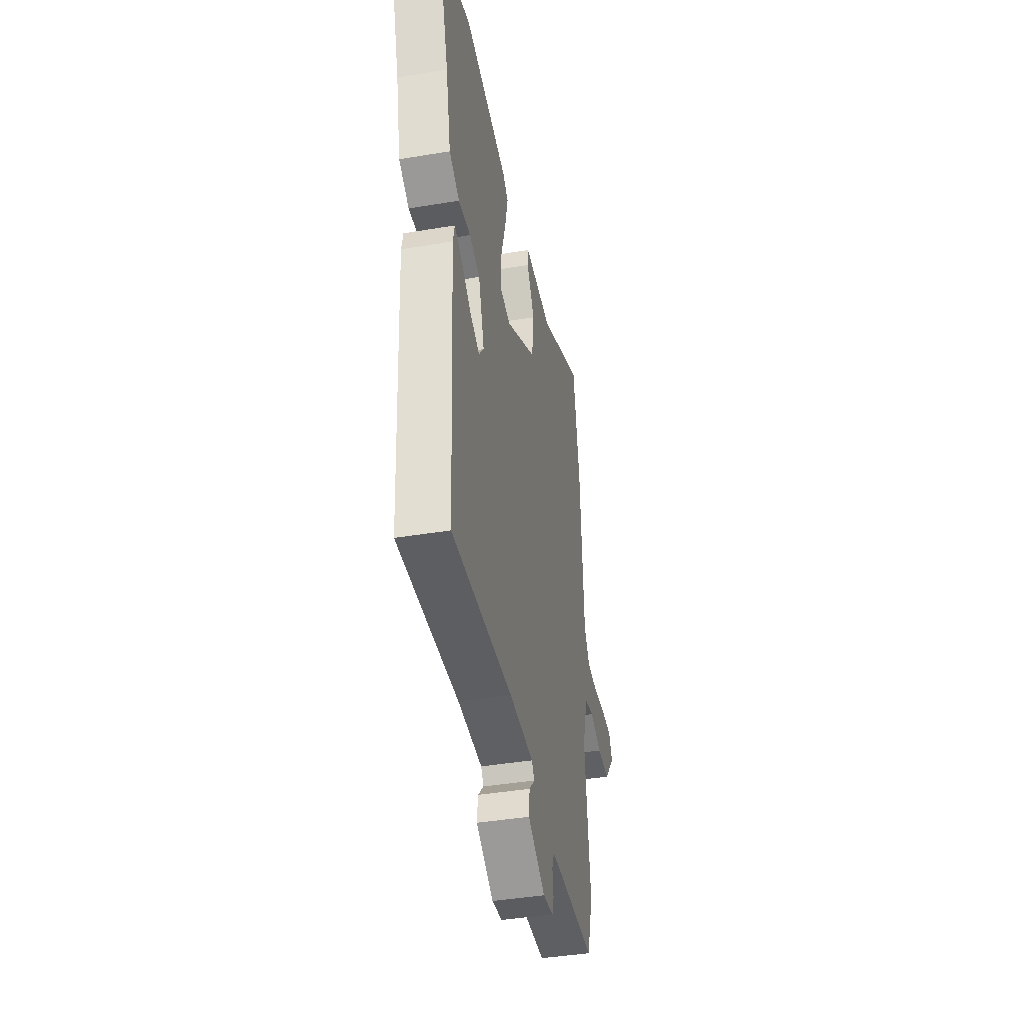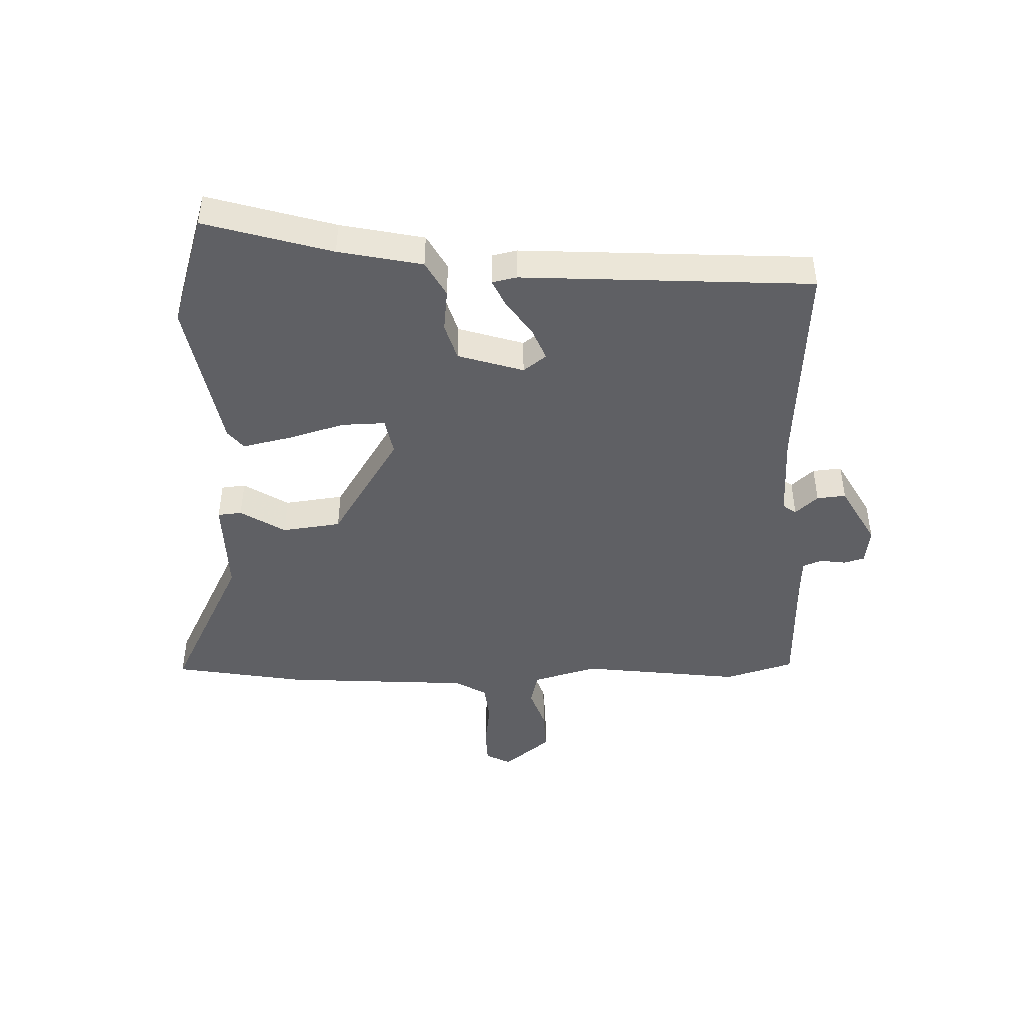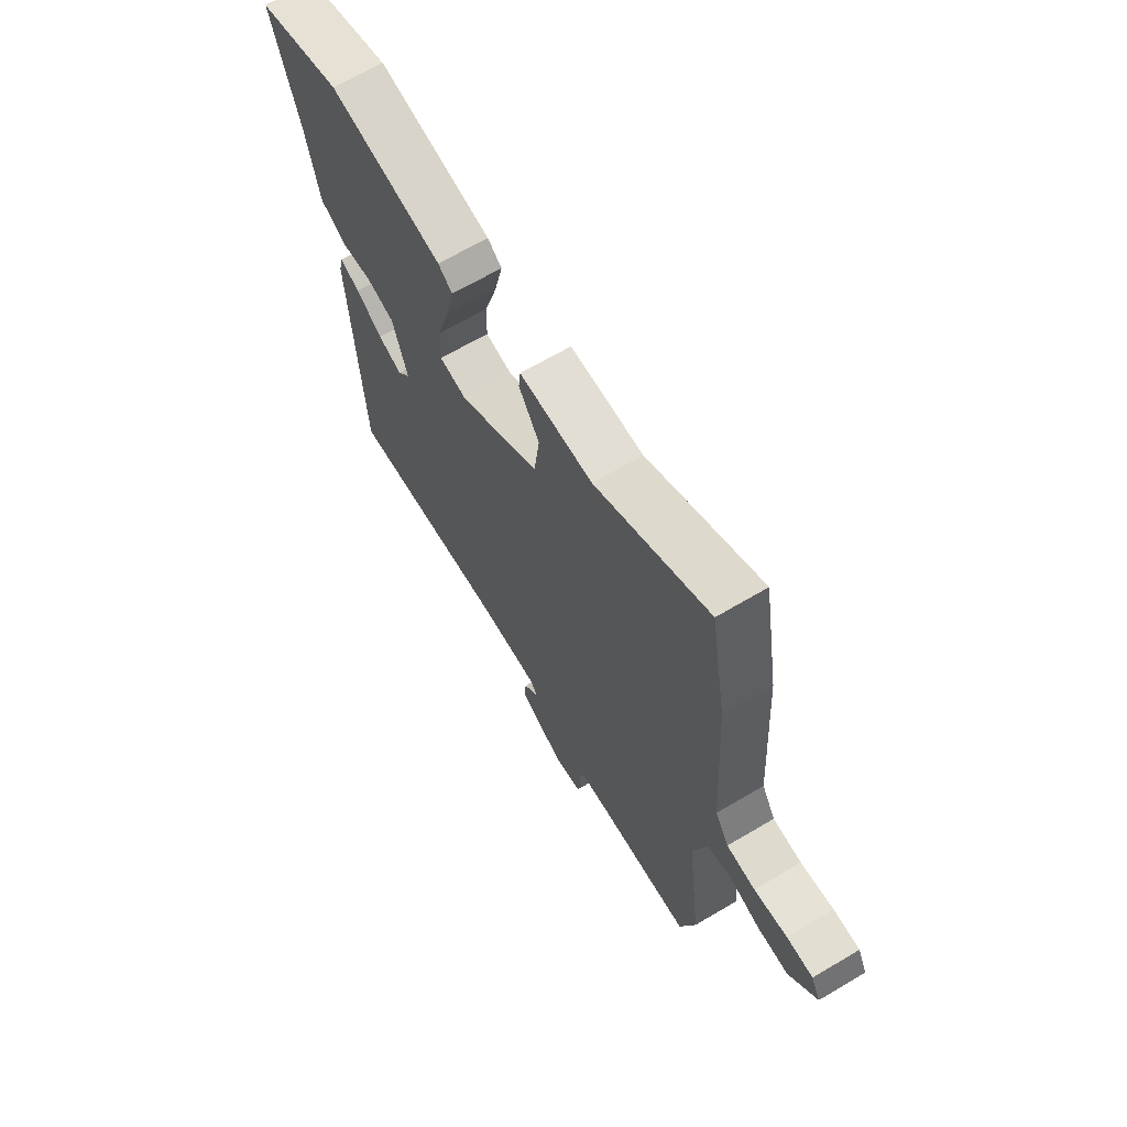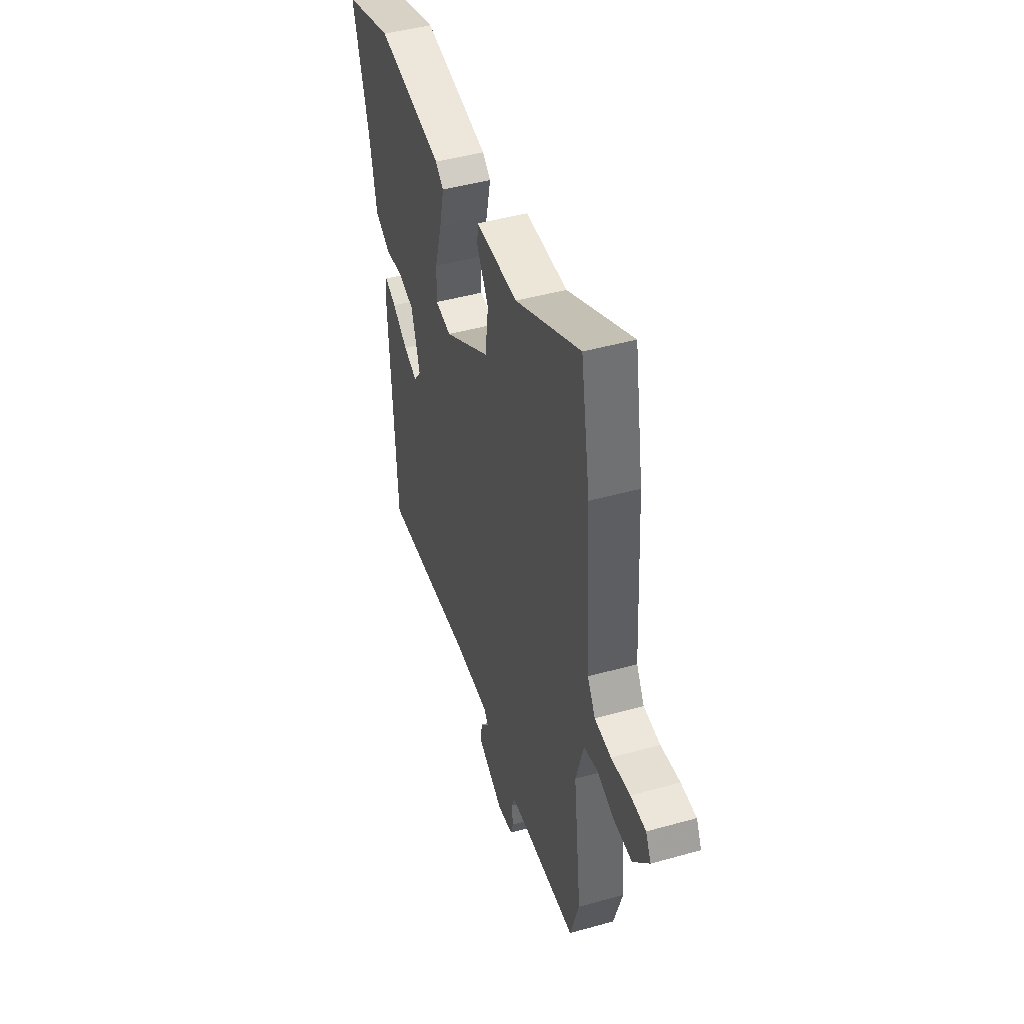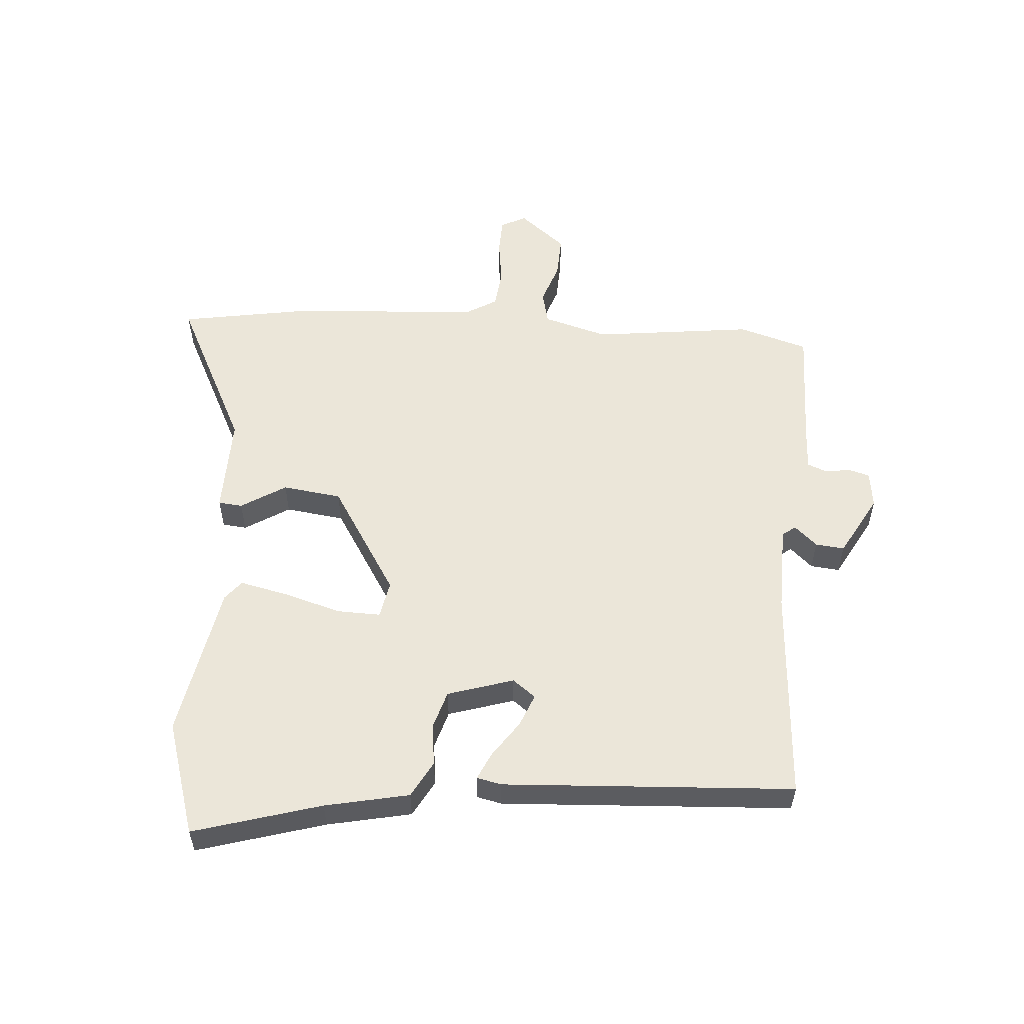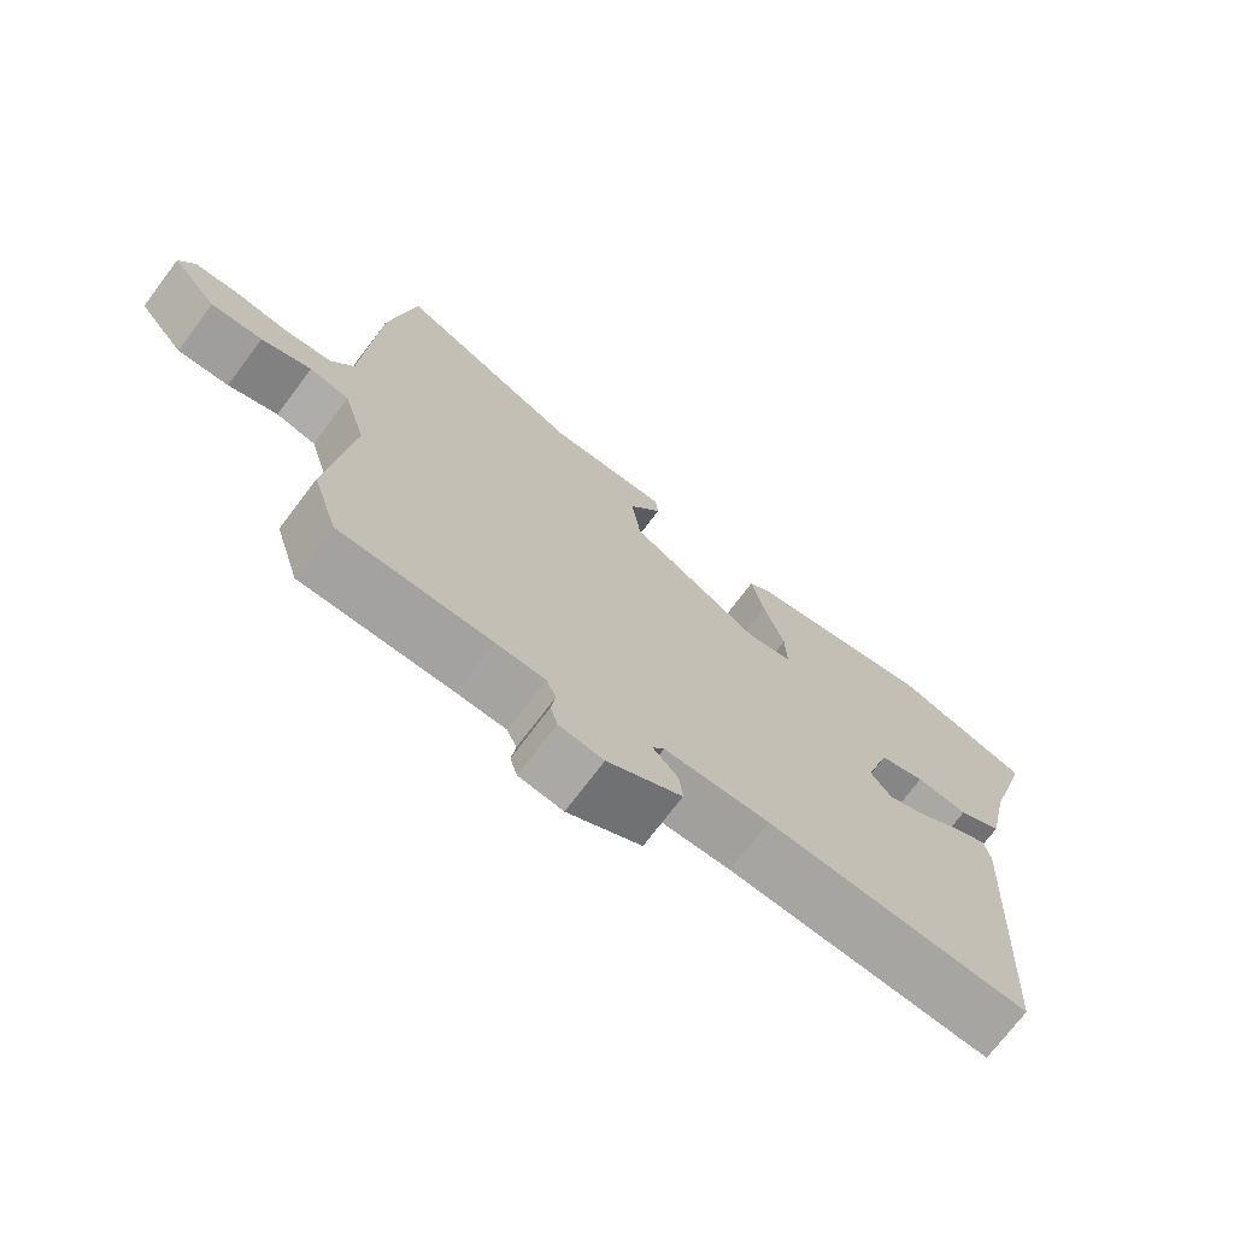
<metadata>
{"format":"obj","ext":"obj","renderer":"f3d","projection":"perspective","resolution":1024,"background":"white","views":[{"elev":-41.5,"azim":101.4,"up":"+Z"},{"elev":-44.9,"azim":91.5,"up":"+Y"},{"elev":66.6,"azim":-120.7,"up":"+Z"},{"elev":45.3,"azim":-108.0,"up":"+Z"},{"elev":55.3,"azim":94.1,"up":"+Y"},{"elev":-72.3,"azim":-37.0,"up":"+Z"}]}
</metadata>
<code>
v 0.447 0.07 -0.508
v 0.087 0.07 -0.486
v -0.057 0.07 -0.489
v -0.073 0.07 -0.511
v -0.039 0.07 -0.548
v -0.034 0.07 -0.596
v -0.136 0.07 -0.653
v -0.197 0.07 -0.645
v -0.207 0.07 -0.611
v -0.201 0.07 -0.568
v -0.214 0.07 -0.536
v -0.282 0.07 -0.533
v -0.491 0.07 -0.53
v -0.526 0.07 -0.415
v -0.494 0.07 -0.148
v -0.525 0.07 -0.041
v -0.58 0.07 -0.028
v -0.649 0.07 -0.052
v -0.72 0.07 -0.055
v -0.783 0.07 0.022
v -0.762 0.07 0.064
v -0.702 0.07 0.066
v -0.627 0.07 0.056
v -0.562 0.07 0.063
v -0.531 0.07 0.115
v -0.512 0.07 0.429
v -0.475 0.07 0.647
v -0.218 0.07 0.519
v -0.053 0.07 0.522
v -0.049 0.07 0.482
v -0.095 0.07 0.408
v -0.082 0.07 0.31
v 0.1 0.07 0.197
v 0.162 0.07 0.209
v 0.16 0.07 0.281
v 0.132 0.07 0.376
v 0.114 0.07 0.456
v 0.146 0.07 0.482
v 0.404 0.07 0.53
v 0.594 0.07 0.471
v 0.532 0.07 0.26
v 0.503 0.07 0.121
v 0.443 0.07 0.088
v 0.372 0.07 0.096
v 0.31 0.07 0.077
v 0.276 0.07 -0.032
v 0.305 0.07 -0.07
v 0.359 0.07 -0.048
v 0.419 0.07 -0.006
v 0.464 0.07 0.015
v 0.473 0.07 -0.026
v 0.447 0 -0.508
v 0.087 0 -0.486
v -0.057 0 -0.489
v -0.073 0 -0.511
v -0.039 0 -0.548
v -0.034 0 -0.596
v -0.136 0 -0.653
v -0.197 0 -0.645
v -0.207 0 -0.611
v -0.201 0 -0.568
v -0.214 0 -0.536
v -0.282 0 -0.533
v -0.491 0 -0.53
v -0.526 0 -0.415
v -0.494 0 -0.148
v -0.525 0 -0.041
v -0.58 0 -0.028
v -0.649 0 -0.052
v -0.72 0 -0.055
v -0.783 0 0.022
v -0.762 0 0.064
v -0.702 0 0.066
v -0.627 0 0.056
v -0.562 0 0.063
v -0.531 0 0.115
v -0.512 0 0.429
v -0.475 0 0.647
v -0.218 0 0.519
v -0.053 0 0.522
v -0.049 0 0.482
v -0.095 0 0.408
v -0.082 0 0.31
v 0.1 0 0.197
v 0.162 0 0.209
v 0.16 0 0.281
v 0.132 0 0.376
v 0.114 0 0.456
v 0.146 0 0.482
v 0.404 0 0.53
v 0.594 0 0.471
v 0.532 0 0.26
v 0.503 0 0.121
v 0.443 0 0.088
v 0.372 0 0.096
v 0.31 0 0.077
v 0.276 0 -0.032
v 0.305 0 -0.07
v 0.359 0 -0.048
v 0.419 0 -0.006
v 0.464 0 0.015
v 0.473 0 -0.026
f 51 1 2
f 50 51 2
f 49 50 2
f 48 49 2
f 47 48 2 3
f 46 47 3
f 45 46 3
f 41 42 43 44
f 41 44 45
f 40 41 45
f 39 40 45
f 38 39 45
f 37 38 45
f 36 37 45
f 35 36 45
f 34 35 45
f 45 3 4
f 34 45 4
f 33 34 4
f 28 29 30 31
f 28 31 32
f 27 28 32
f 26 27 32
f 25 26 32
f 32 33 4
f 25 32 4
f 24 25 4
f 21 22 23
f 20 21 23
f 19 20 23
f 18 19 23
f 17 18 23
f 16 17 23 24
f 12 13 14 15
f 11 12 15 16
f 8 9 10
f 7 8 10
f 6 7 10
f 5 6 10
f 4 5 10
f 4 10 11
f 4 11 16 24
f 53 52 102
f 53 102 101
f 53 101 100
f 53 100 99
f 54 53 99 98
f 54 98 97
f 54 97 96
f 95 94 93 92
f 96 95 92
f 96 92 91
f 96 91 90
f 96 90 89
f 96 89 88
f 96 88 87
f 96 87 86
f 96 86 85
f 55 54 96
f 55 96 85
f 55 85 84
f 82 81 80 79
f 83 82 79
f 83 79 78
f 83 78 77
f 83 77 76
f 55 84 83
f 55 83 76
f 55 76 75
f 74 73 72
f 74 72 71
f 74 71 70
f 74 70 69
f 74 69 68
f 75 74 68 67
f 66 65 64 63
f 67 66 63 62
f 61 60 59
f 61 59 58
f 61 58 57
f 61 57 56
f 61 56 55
f 62 61 55
f 75 67 62 55
f 1 52 53 2
f 2 53 54 3
f 3 54 55 4
f 4 55 56 5
f 5 56 57 6
f 6 57 58 7
f 7 58 59 8
f 8 59 60 9
f 9 60 61 10
f 10 61 62 11
f 11 62 63 12
f 12 63 64 13
f 13 64 65 14
f 14 65 66 15
f 15 66 67 16
f 16 67 68 17
f 17 68 69 18
f 18 69 70 19
f 19 70 71 20
f 20 71 72 21
f 21 72 73 22
f 22 73 74 23
f 23 74 75 24
f 24 75 76 25
f 25 76 77 26
f 26 77 78 27
f 27 78 79 28
f 28 79 80 29
f 29 80 81 30
f 30 81 82 31
f 31 82 83 32
f 32 83 84 33
f 33 84 85 34
f 34 85 86 35
f 35 86 87 36
f 36 87 88 37
f 37 88 89 38
f 38 89 90 39
f 39 90 91 40
f 40 91 92 41
f 41 92 93 42
f 42 93 94 43
f 43 94 95 44
f 44 95 96 45
f 45 96 97 46
f 46 97 98 47
f 47 98 99 48
f 48 99 100 49
f 49 100 101 50
f 50 101 102 51
f 51 102 52 1

</code>
